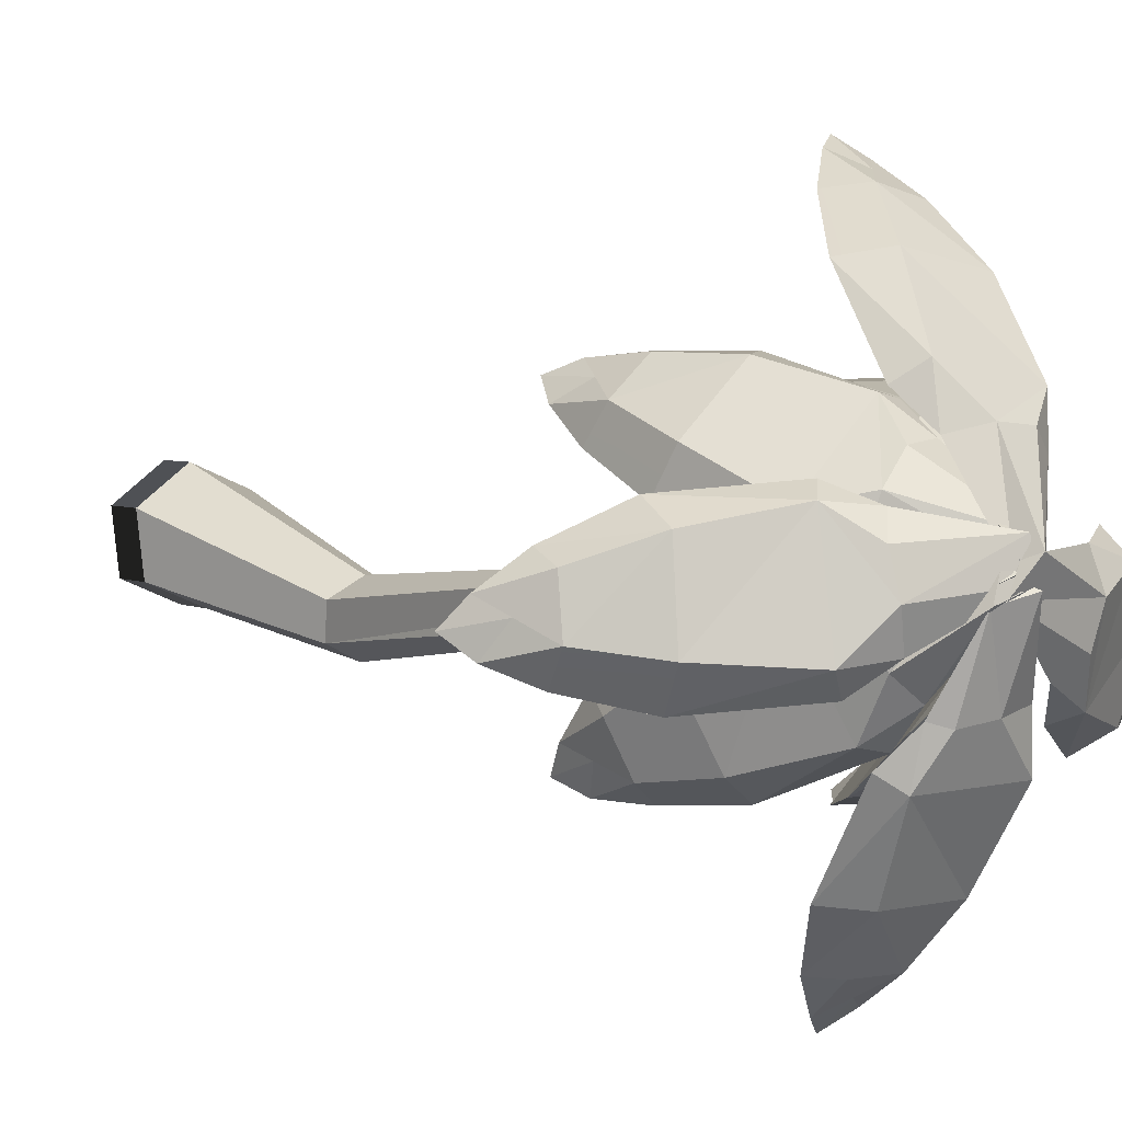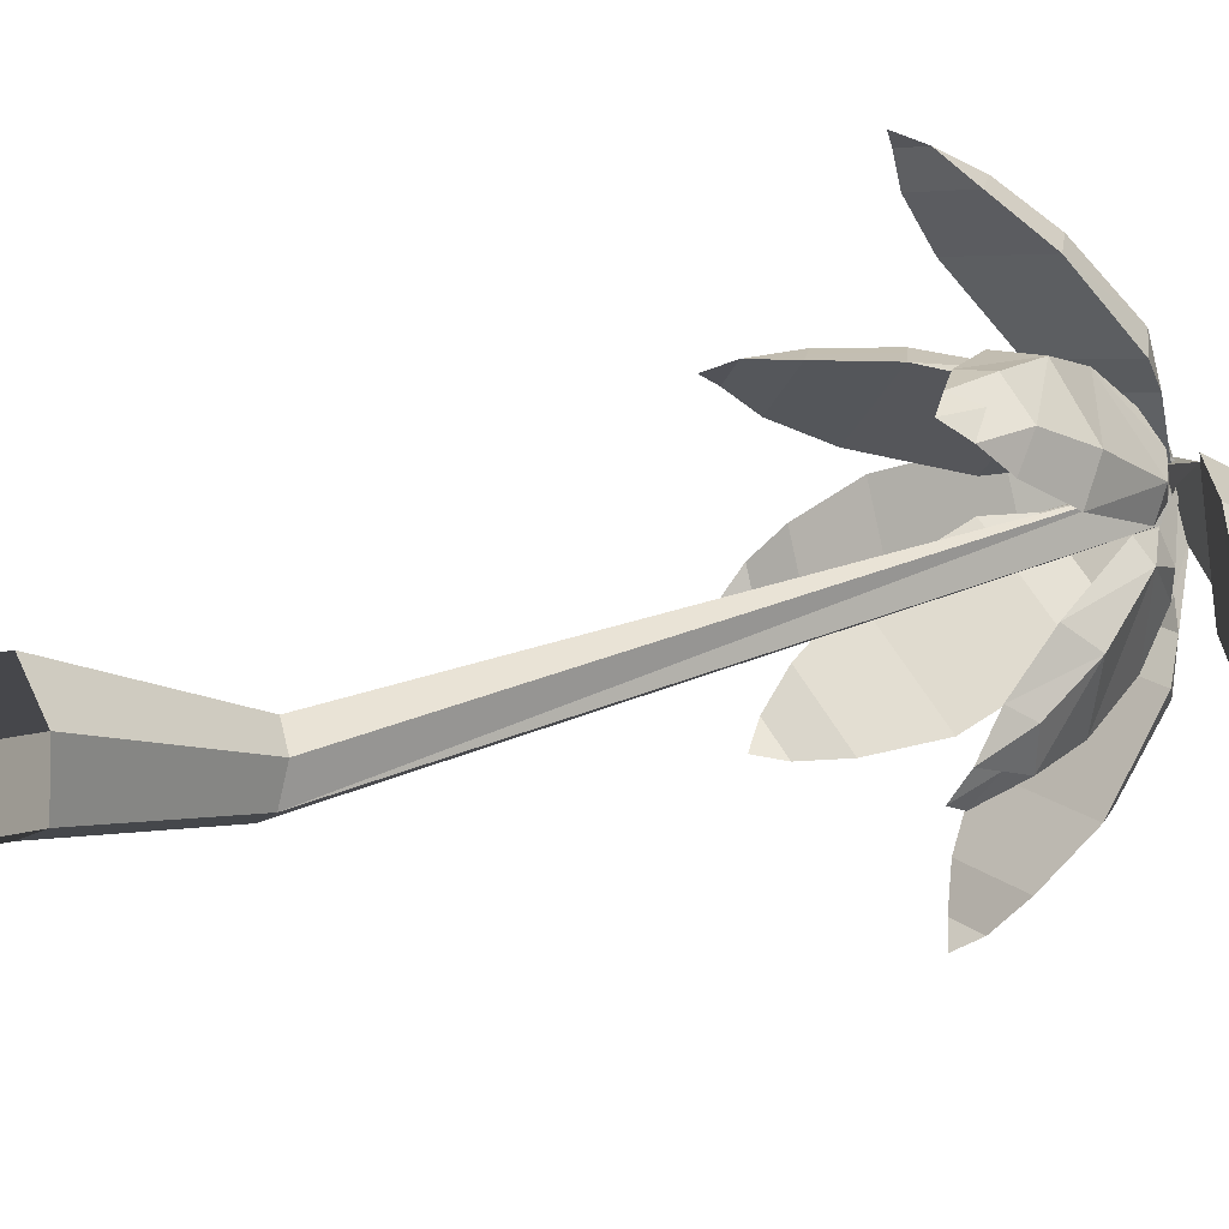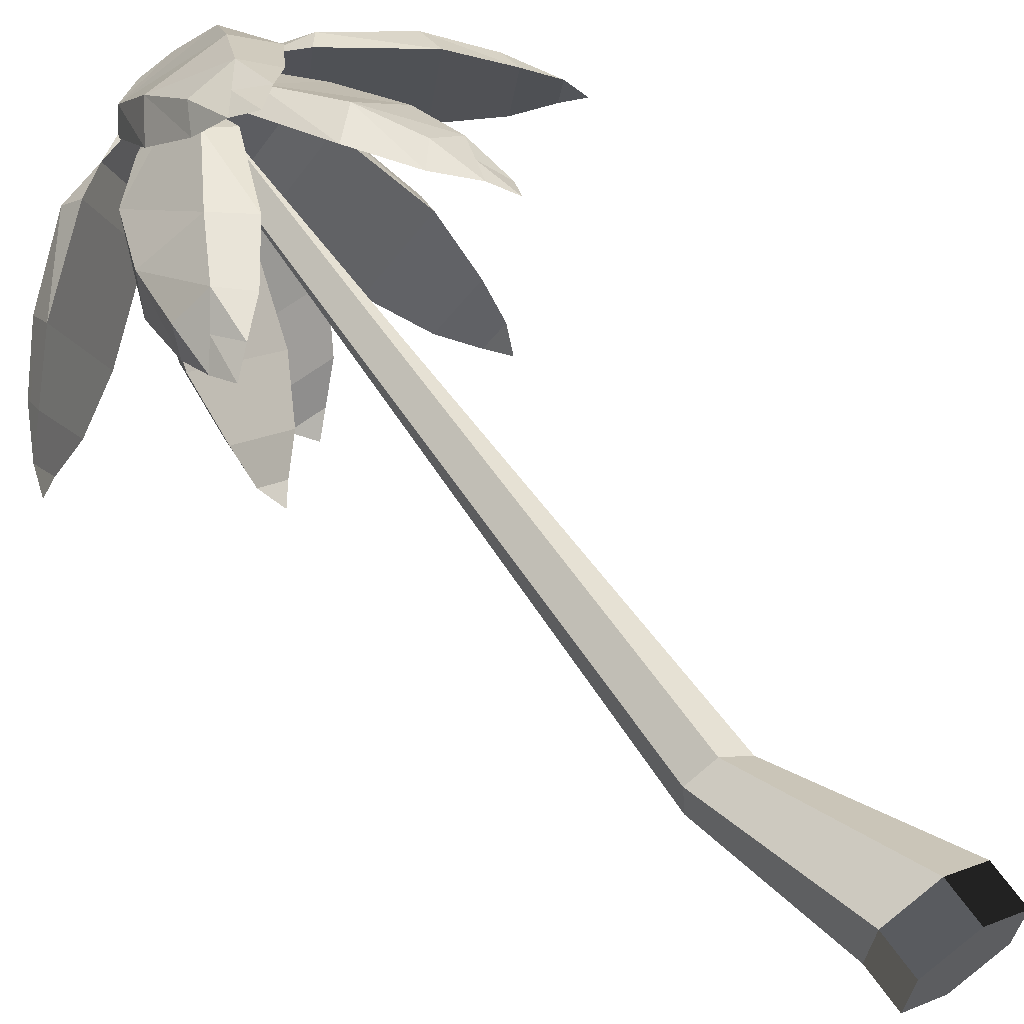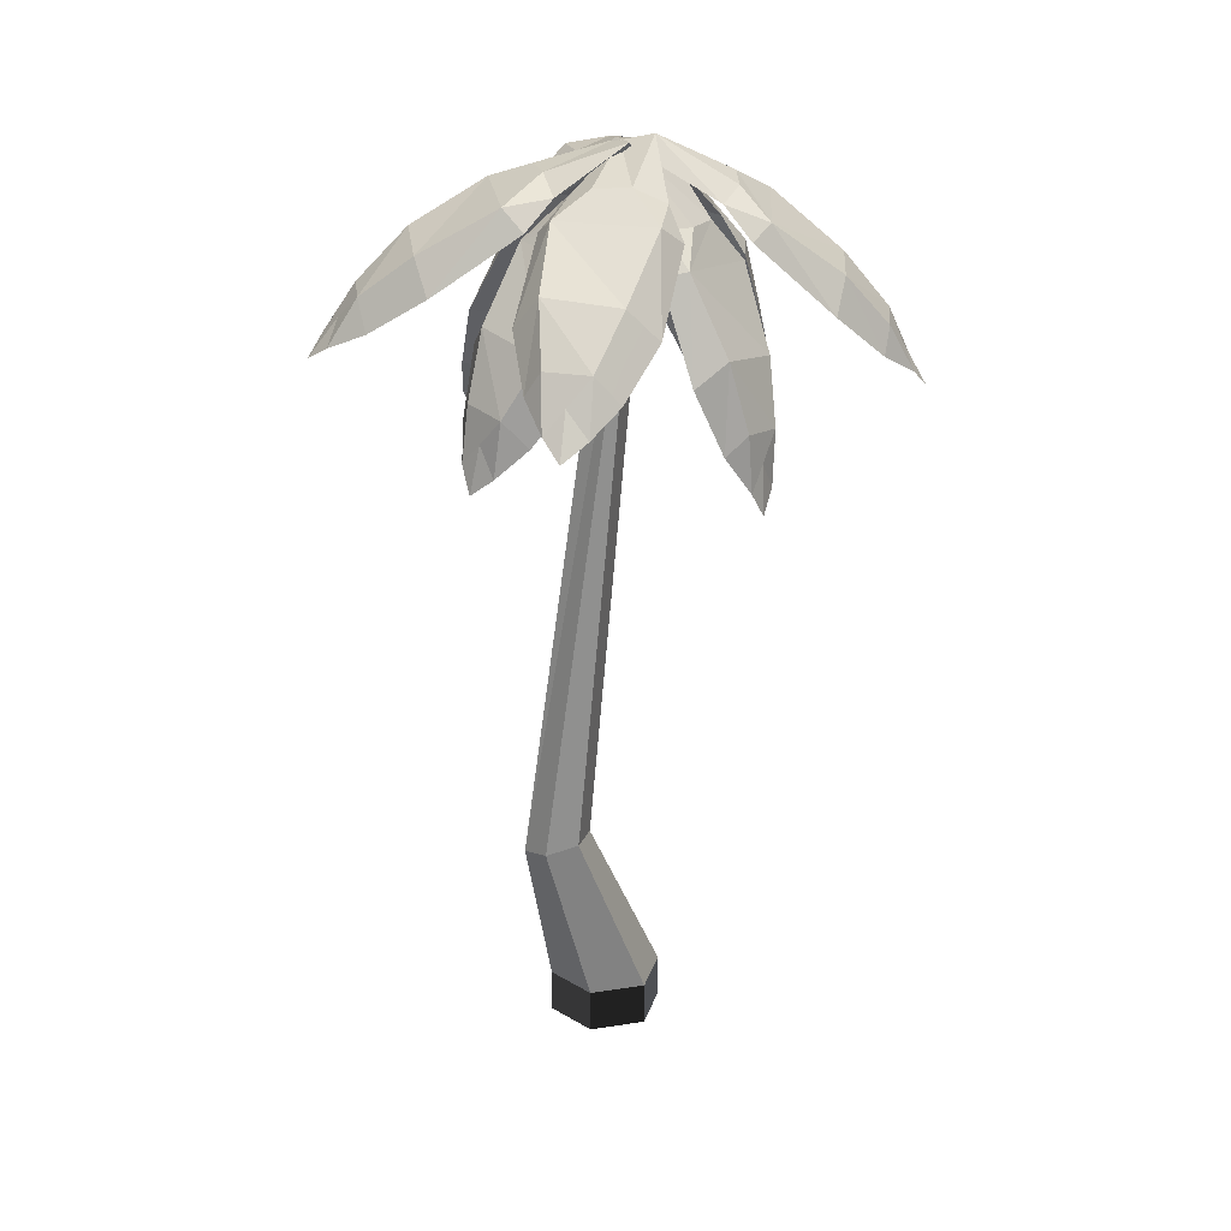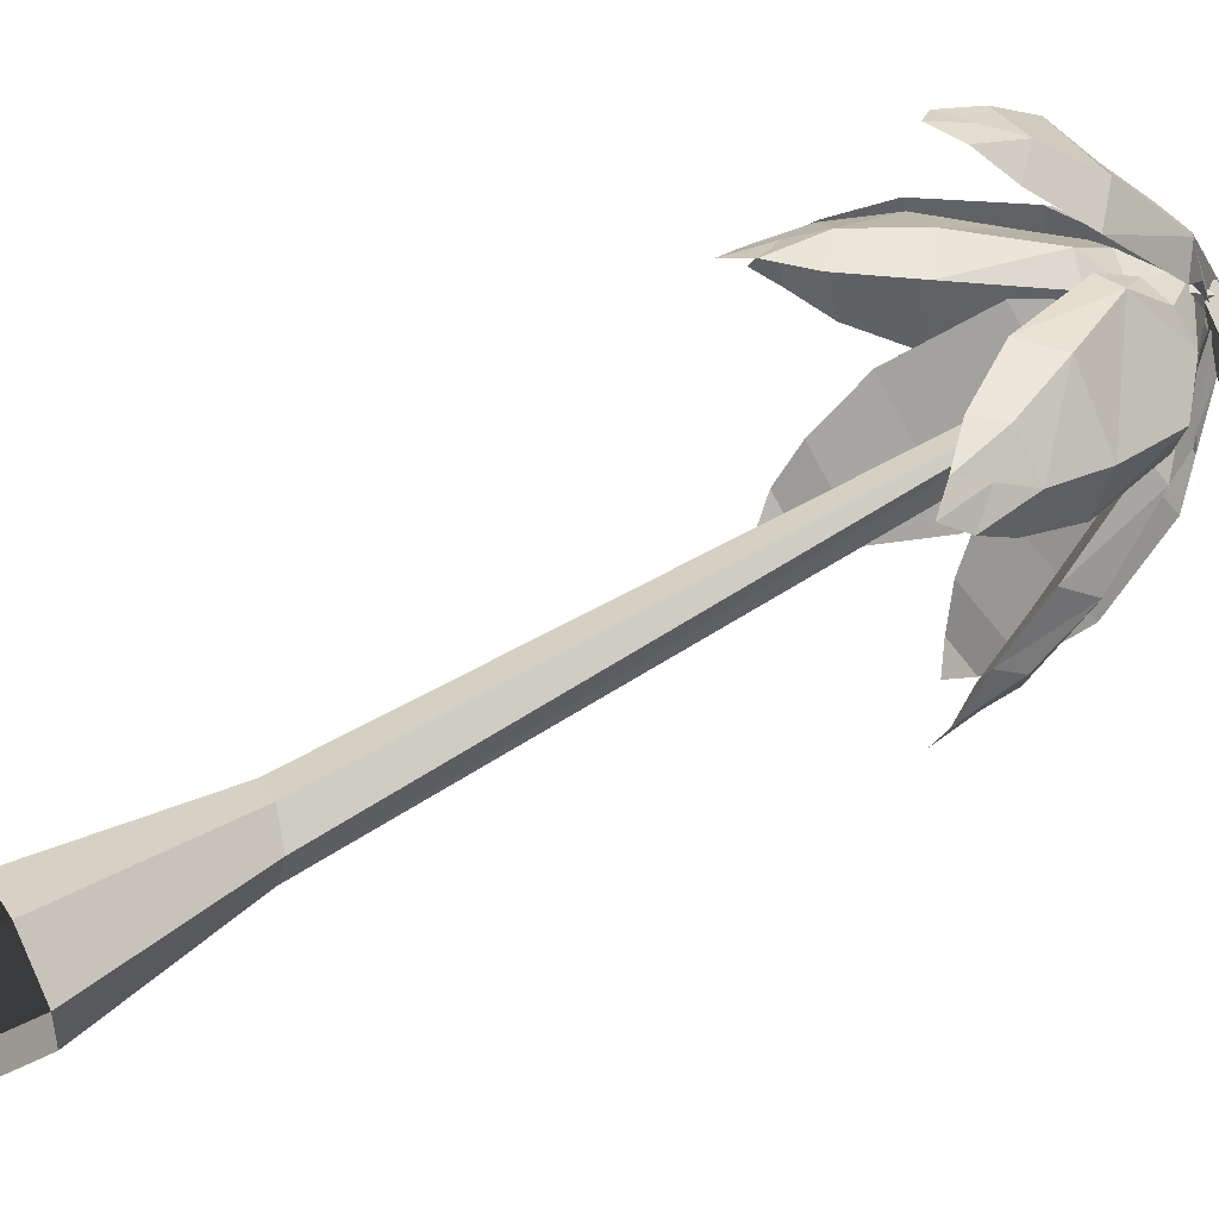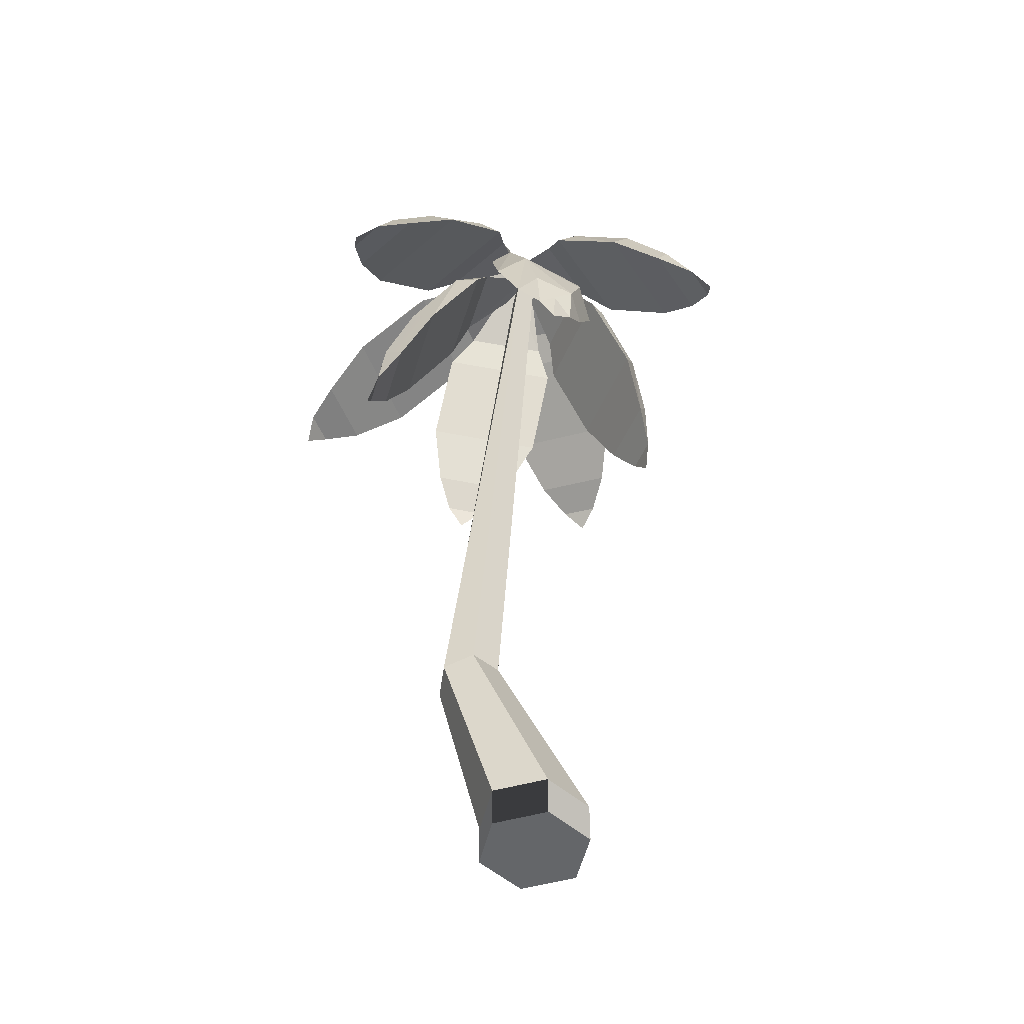
<metadata>
{"format":"obj","ext":"obj","renderer":"f3d","projection":"perspective","resolution":1024,"background":"white","views":[{"elev":3.9,"azim":147.2,"up":"+Z"},{"elev":15.1,"azim":58.8,"up":"+Z"},{"elev":61.8,"azim":-34.3,"up":"+Z"},{"elev":23.4,"azim":-98.2,"up":"+Y"},{"elev":54.3,"azim":62.0,"up":"+Z"},{"elev":-51.7,"azim":-66.6,"up":"+Y"}]}
</metadata>
<code>
o palm_tree2
v -0.1168 0.002328 -0.1397
v -0.1138 0.002328 -0.1149
v -0.1138 0.02146 -0.1149
v -0.1168 0.02146 -0.1397
v -0.09086 0.002328 -0.105
v -0.09086 0.02146 -0.105
v -0.07082 0.002328 -0.12
v -0.07082 0.02146 -0.12
v -0.07375 0.002328 -0.1448
v -0.07375 0.02146 -0.1448
v -0.09671 0.002328 -0.1547
v -0.09671 0.02146 -0.1547
v -0.115 0.09503 -0.1678
v -0.1018 0.09488 -0.1612
v -0.1008 0.09817 -0.1468
v -0.1129 0.1016 -0.1391
v -0.1261 0.1018 -0.1458
v -0.1271 0.09847 -0.1601
v -0.1209 0.4027 -0.1272
v -0.1222 0.3981 -0.115
v -0.1303 0.4074 -0.1193
v -0.132 0.4101 -0.1153
v -0.1265 0.405 -0.1207
v -0.1373 0.4042 -0.1228
v -0.1625 0.3741 -0.08276
v -0.1578 0.3805 -0.07478
v -0.1528 0.3868 -0.09248
v -0.1153 0.3892 -0.08658
v -0.1292 0.3944 -0.08322
v -0.1166 0.3842 -0.06692
v -0.1075 0.3776 -0.07412
v -0.1663 0.3446 -0.05018
v -0.1254 0.3598 -0.03852
v -0.1114 0.3482 -0.04154
v -0.1584 0.3258 -0.02872
v -0.1574 0.3589 -0.04517
v -0.1338 0.3386 -0.02124
v -0.1224 0.3281 -0.02305
v -0.1497 0.3162 -0.01411
v -0.1528 0.3368 -0.02571
v -0.1424 0.3265 -0.0174
v -0.1324 0.3173 -0.0114
v -0.1419 0.3085 -0.007166
v -0.1443 0.3921 -0.08462
v -0.1338 0.4072 -0.1254
v -0.1297 0.4029 -0.1227
v -0.1186 0.4053 -0.1289
v -0.09884 0.3833 -0.1712
v -0.106 0.3898 -0.177
v -0.1079 0.393 -0.1579
v -0.1457 0.3897 -0.156
v -0.1301 0.3962 -0.1583
v -0.148 0.3874 -0.1761
v -0.1543 0.3786 -0.1684
v -0.09803 0.3592 -0.2081
v -0.1422 0.3685 -0.2091
v -0.1535 0.3544 -0.2053
v -0.1077 0.3421 -0.2303
v -0.1097 0.3722 -0.209
v -0.1349 0.3514 -0.2307
v -0.1441 0.3389 -0.2284
v -0.1179 0.333 -0.2442
v -0.1153 0.3523 -0.2304
v -0.1257 0.3415 -0.238
v -0.1353 0.3315 -0.2433
v -0.1259 0.325 -0.2506
v -0.1149 0.3964 -0.1602
v -0.1357 0.4063 -0.1178
v -0.1298 0.4039 -0.1167
v -0.1211 0.4053 -0.1232
v -0.122 0.3679 -0.165
v -0.1326 0.3707 -0.1675
v -0.1259 0.3816 -0.1528
v -0.1552 0.3766 -0.1289
v -0.1501 0.3823 -0.1421
v -0.166 0.3657 -0.1423
v -0.1648 0.3606 -0.1301
v -0.132 0.3304 -0.186
v -0.1716 0.3351 -0.1648
v -0.1748 0.3231 -0.1511
v -0.1456 0.3048 -0.1921
v -0.146 0.3409 -0.1842
v -0.1709 0.3109 -0.1801
v -0.1736 0.3 -0.1692
v -0.158 0.2899 -0.1941
v -0.1549 0.3134 -0.1911
v -0.164 0.2996 -0.1877
v -0.1715 0.2876 -0.1832
v -0.1653 0.2793 -0.192
v -0.1386 0.3828 -0.1522
v -0.124 0.4059 -0.1117
v -0.1239 0.404 -0.118
v -0.1322 0.4055 -0.125
v -0.1699 0.3643 -0.1192
v -0.1703 0.3661 -0.1081
v -0.1583 0.3788 -0.1166
v -0.1286 0.3739 -0.09328
v -0.1429 0.3787 -0.09508
v -0.1385 0.3611 -0.08099
v -0.1265 0.3572 -0.08506
v -0.1855 0.3245 -0.1087
v -0.157 0.3281 -0.07388
v -0.142 0.3173 -0.07458
v -0.1867 0.2974 -0.09664
v -0.1817 0.334 -0.09452
v -0.1702 0.3027 -0.07373
v -0.1582 0.2927 -0.07423
v -0.1849 0.2815 -0.08545
v -0.1844 0.3053 -0.08692
v -0.1781 0.2913 -0.08004
v -0.1713 0.2792 -0.07473
v -0.1806 0.2707 -0.07972
v -0.1552 0.3791 -0.1042
v -0.1262 0.3595 -0.07826
v -0.1158 0.3633 -0.07622
v -0.1254 0.3756 -0.08787
v -0.1284 0.4044 -0.1192
v -0.09862 0.3792 -0.1147
v -0.1029 0.3816 -0.1002
v -0.1364 0.4034 -0.1118
v -0.08507 0.3678 -0.1046
v -0.08697 0.3648 -0.1175
v -0.1094 0.3207 -0.06581
v -0.0733 0.3347 -0.089
v -0.07018 0.326 -0.105
v -0.09222 0.2966 -0.06596
v -0.09716 0.3332 -0.06675
v -0.0693 0.3083 -0.0787
v -0.06647 0.3 -0.09168
v -0.07786 0.2834 -0.06795
v -0.08415 0.3064 -0.06608
v -0.07391 0.2949 -0.0729
v -0.06555 0.2851 -0.08025
v -0.06961 0.2746 -0.07268
v -0.1131 0.3787 -0.0893
v -0.1296 0.4072 -0.1105
v -0.1326 0.4048 -0.1239
v -0.1328 0.4027 -0.1132
v -0.08479 0.3785 -0.0971
v -0.07885 0.3867 -0.102
v -0.09794 0.39 -0.1039
v -0.09834 0.3967 -0.1414
v -0.09383 0.4012 -0.1275
v -0.07812 0.3953 -0.1432
v -0.08537 0.3884 -0.152
v -0.04739 0.3555 -0.101
v -0.04491 0.3761 -0.1411
v -0.04797 0.3653 -0.1558
v -0.02444 0.3418 -0.1138
v -0.04635 0.3712 -0.1089
v -0.02314 0.3579 -0.1376
v -0.02482 0.3482 -0.1498
v -0.009892 0.3359 -0.1254
v -0.02429 0.3537 -0.1185
v -0.016 0.346 -0.131
v -0.01008 0.339 -0.1426
v -0.002991 0.3304 -0.1349
v -0.09251 0.3974 -0.1127
v -0.08991 0.3595 -0.12
v -0.08456 0.3642 -0.1287
v -0.09833 0.3761 -0.1218
v -0.1282 0.4063 -0.1255
v -0.115 0.3841 -0.1551
v -0.1027 0.3852 -0.1463
v -0.1187 0.4062 -0.1288
v -0.1237 0.404 -0.1158
v -0.1015 0.3735 -0.166
v -0.1144 0.3712 -0.1686
v -0.07379 0.3219 -0.1364
v -0.08385 0.3409 -0.1761
v -0.09825 0.3336 -0.1851
v -0.06908 0.2997 -0.1555
v -0.07043 0.3356 -0.1468
v -0.07351 0.3145 -0.1797
v -0.08513 0.3074 -0.1874
v -0.06673 0.2883 -0.1712
v -0.06635 0.3103 -0.162
v -0.06985 0.3004 -0.1751
v -0.0744 0.2919 -0.1865
v -0.06881 0.2807 -0.1815
v -0.09568 0.3805 -0.1335
v -0.132 0.4101 -0.1153
v -0.1276 0.4058 -0.1175
v -0.1234 0.406 -0.1276
v -0.158 0.3802 -0.1635
v -0.1666 0.3864 -0.1599
v -0.1502 0.3915 -0.1507
v -0.1637 0.3905 -0.1152
v -0.164 0.3971 -0.1289
v -0.1827 0.3864 -0.121
v -0.1777 0.3787 -0.1114
v -0.1897 0.3527 -0.1769
v -0.2092 0.3642 -0.1379
v -0.2094 0.3512 -0.1248
v -0.2127 0.3341 -0.1756
v -0.1961 0.3662 -0.1678
v -0.2248 0.3447 -0.1518
v -0.2256 0.3331 -0.1414
v -0.229 0.3243 -0.171
v -0.2166 0.3446 -0.1696
v -0.2271 0.3337 -0.1622
v -0.2352 0.3238 -0.1547
v -0.2376 0.3162 -0.1656
v -0.1595 0.3963 -0.1435
f 1 2 3 4
f 2 5 6 3
f 5 7 8 6
f 7 9 10 8
f 9 11 12 10
f 11 1 4 12
f 11 9 7 5 2 1
f 13 14 10 12
f 14 15 8 10
f 15 16 6 8
f 16 17 3 6
f 17 18 4 3
f 18 13 12 4
f 19 14 13
f 20 15 14
f 20 16 15
f 20 21 17 16
f 21 18 17
f 21 13 18
f 21 20 19
f 14 19 20
f 21 19 13
f 22 23 24
f 25 26 27
f 23 28 27
f 29 23 22
f 27 22 24
f 26 30 29
f 30 31 28
f 31 25 27 28
f 32 26 25
f 33 30 26
f 34 31 30
f 34 32 25 31
f 35 36 32
f 37 33 36
f 38 34 33
f 38 35 32 34
f 39 40 35
f 41 42 37
f 42 38 37
f 42 39 35 38
f 35 40 36
f 36 40 37
f 41 37 40 39
f 33 37 38
f 32 36 26
f 26 36 33
f 30 33 34
f 41 39 43
f 41 43 42
f 42 43 39
f 26 44 27
f 22 44 29
f 27 44 22
f 29 44 26
f 23 29 28
f 28 29 30
f 27 24 23
f 45 46 47
f 48 49 50
f 46 51 50
f 52 45 47
f 45 51 46
f 49 53 52
f 53 54 51
f 54 48 50 51
f 55 49 48
f 56 53 49
f 57 54 53
f 57 55 48 54
f 58 59 55
f 60 56 59
f 61 57 56
f 61 58 55 57
f 62 63 58
f 64 65 60
f 65 61 60
f 65 62 58 61
f 58 63 59
f 59 63 60
f 64 60 63 62
f 56 60 61
f 55 59 49
f 49 59 56
f 53 56 57
f 64 62 66
f 64 66 65
f 65 66 62
f 49 67 50
f 47 67 52
f 50 67 47
f 52 67 49
f 45 52 51
f 51 52 53
f 50 47 46
f 68 69 70
f 71 72 73
f 69 74 73
f 75 68 70
f 68 74 69
f 72 76 75
f 76 77 74
f 77 71 73 74
f 78 72 71
f 79 76 72
f 80 77 76
f 80 78 71 77
f 81 82 78
f 83 79 82
f 84 80 79
f 84 81 78 80
f 85 86 81
f 87 88 83
f 88 84 83
f 88 85 81 84
f 81 86 82
f 82 86 83
f 87 83 86 85
f 79 83 84
f 78 82 72
f 72 82 79
f 76 79 80
f 87 85 89
f 87 89 88
f 88 89 85
f 72 90 73
f 70 90 75
f 73 90 70
f 75 90 72
f 68 75 74
f 74 75 76
f 73 70 69
f 91 92 93
f 94 95 96
f 92 97 96
f 98 91 93
f 91 97 92
f 95 99 98
f 99 100 97
f 100 94 96 97
f 101 95 94
f 102 99 95
f 103 100 99
f 103 101 94 100
f 104 105 101
f 106 102 105
f 107 103 102
f 107 104 101 103
f 108 109 104
f 110 111 106
f 111 107 106
f 111 108 104 107
f 104 109 105
f 105 109 106
f 110 106 109 108
f 102 106 107
f 101 105 95
f 95 105 102
f 99 102 103
f 110 108 112
f 110 112 111
f 111 112 108
f 95 113 96
f 93 113 98
f 96 113 93
f 98 113 95
f 91 98 97
f 97 98 99
f 96 93 92
f 114 115 116
f 117 118 116
f 119 117 120
f 115 121 119
f 121 122 118
f 122 114 116 118
f 123 115 114
f 124 121 115
f 125 122 121
f 125 123 114 122
f 126 127 123
f 128 124 127
f 129 125 124
f 129 126 123 125
f 130 131 126
f 132 133 128
f 133 129 128
f 133 130 126 129
f 126 131 127
f 127 131 128
f 132 128 131 130
f 124 128 129
f 123 127 115
f 115 127 124
f 121 124 125
f 132 130 134
f 132 134 133
f 133 134 130
f 115 135 116
f 120 135 119
f 116 135 120
f 119 135 115
f 117 119 118
f 118 119 121
f 116 120 117
f 136 137 138
f 139 140 141
f 137 142 141
f 143 137 136
f 141 136 138
f 140 144 143
f 144 145 142
f 145 139 141 142
f 146 140 139
f 147 144 140
f 148 145 144
f 148 146 139 145
f 149 150 146
f 151 147 150
f 152 148 147
f 152 149 146 148
f 153 154 149
f 155 156 151
f 156 152 151
f 156 153 149 152
f 149 154 150
f 150 154 151
f 155 151 154 153
f 147 151 152
f 146 150 140
f 140 150 147
f 144 147 148
f 155 153 157
f 155 157 156
f 156 157 153
f 140 158 141
f 136 158 143
f 141 158 136
f 143 158 140
f 137 143 142
f 142 143 144
f 141 138 137
f 159 160 161
f 162 163 161
f 164 165 166
f 165 163 162
f 160 167 164
f 167 168 163
f 168 159 161 163
f 169 160 159
f 170 167 160
f 171 168 167
f 171 169 159 168
f 172 173 169
f 174 170 173
f 175 171 170
f 175 172 169 171
f 176 177 172
f 178 179 174
f 179 175 174
f 179 176 172 175
f 172 177 173
f 173 177 174
f 178 174 177 176
f 170 174 175
f 169 173 160
f 160 173 170
f 167 170 171
f 178 176 180
f 178 180 179
f 179 180 176
f 160 181 161
f 166 181 164
f 161 181 166
f 164 181 160
f 165 164 163
f 163 164 167
f 161 166 162
f 166 165 162
f 182 183 184
f 185 186 187
f 183 188 187
f 189 182 184
f 182 188 183
f 186 190 189
f 190 191 188
f 191 185 187 188
f 192 186 185
f 193 190 186
f 194 191 190
f 194 192 185 191
f 195 196 192
f 197 193 196
f 198 194 193
f 198 195 192 194
f 199 200 195
f 201 202 197
f 202 198 197
f 202 199 195 198
f 195 200 196
f 196 200 197
f 201 197 200 199
f 193 197 198
f 192 196 186
f 186 196 193
f 190 193 194
f 201 199 203
f 201 203 202
f 202 203 199
f 186 204 187
f 184 204 189
f 187 204 184
f 189 204 186
f 182 189 188
f 188 189 190
f 187 184 183

</code>
